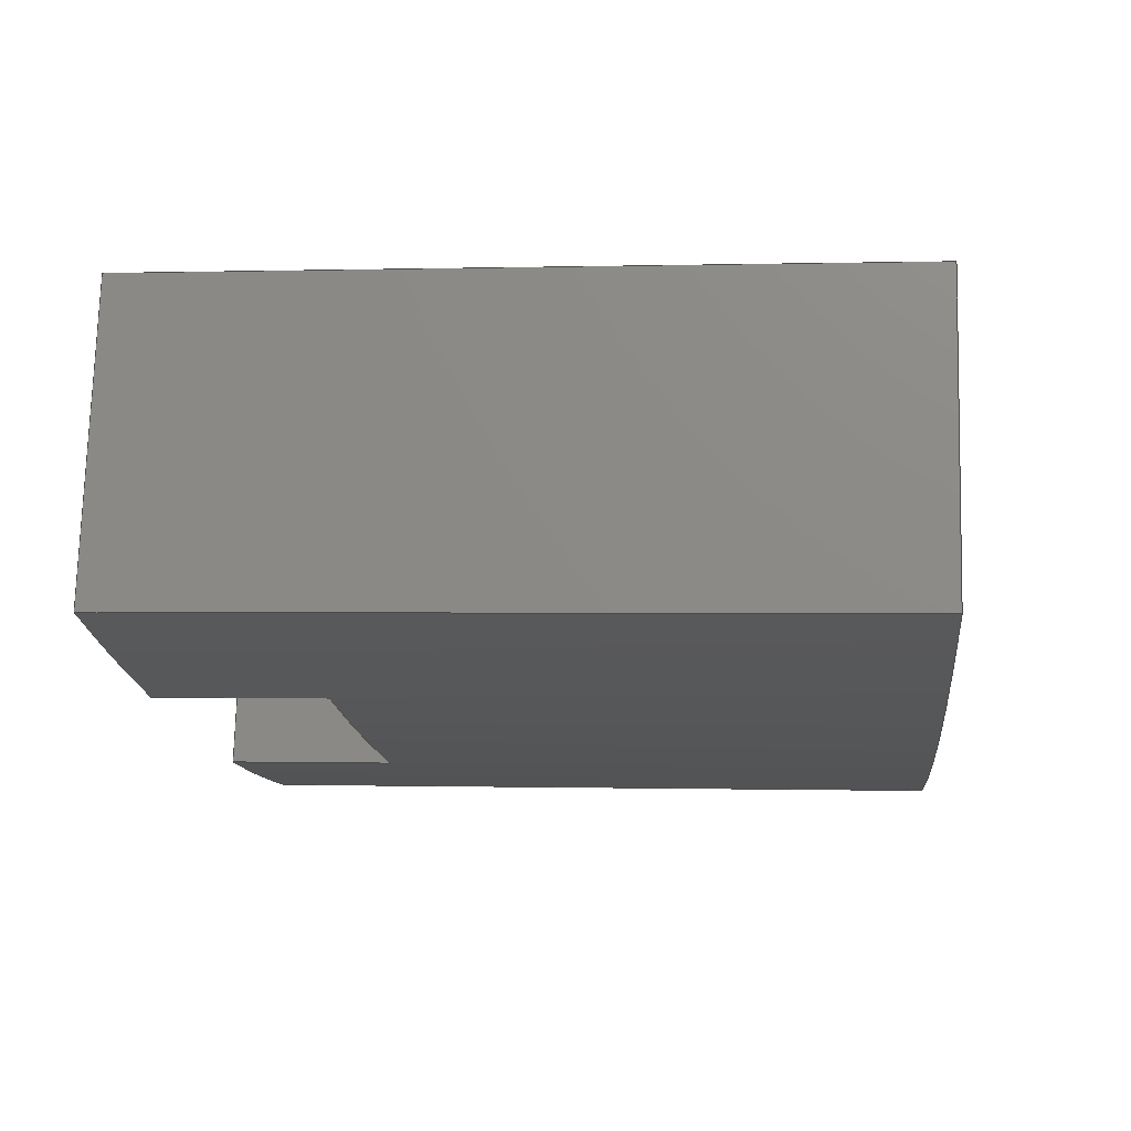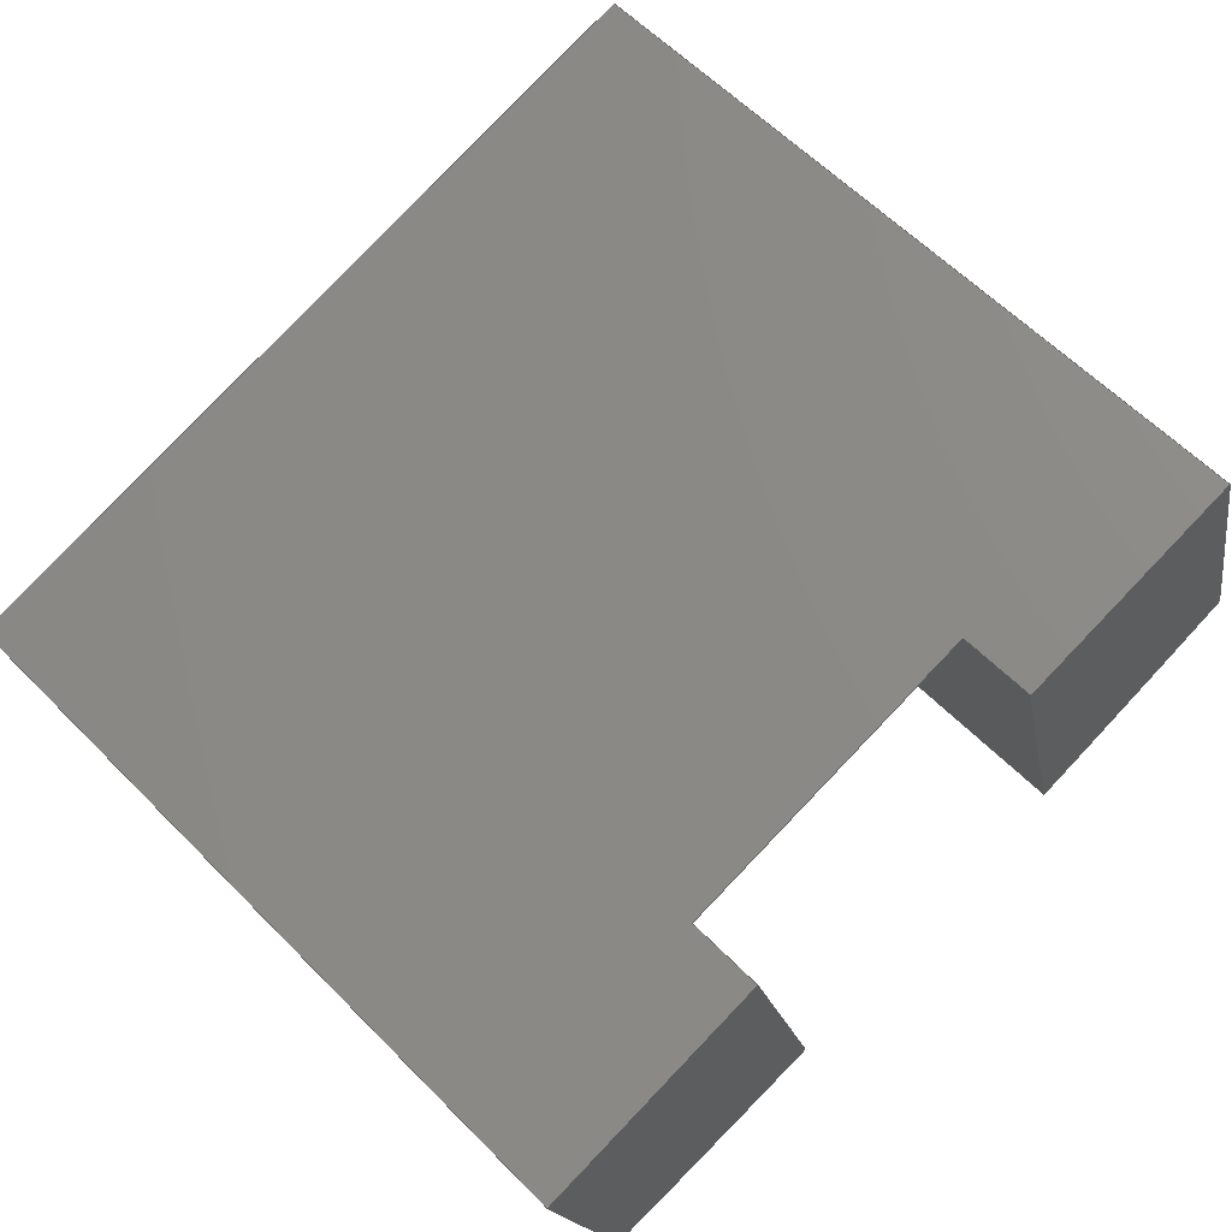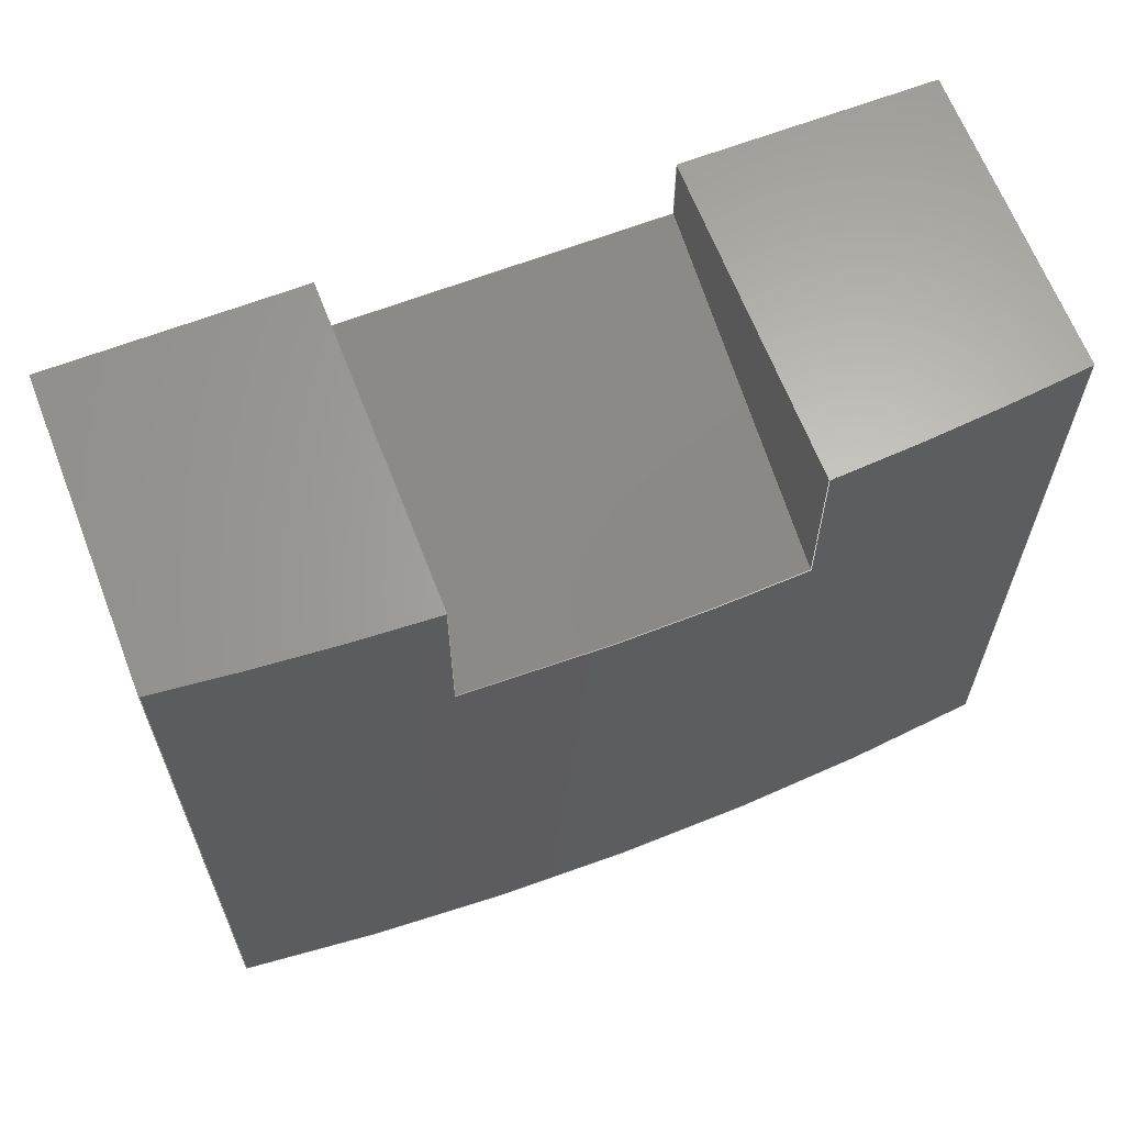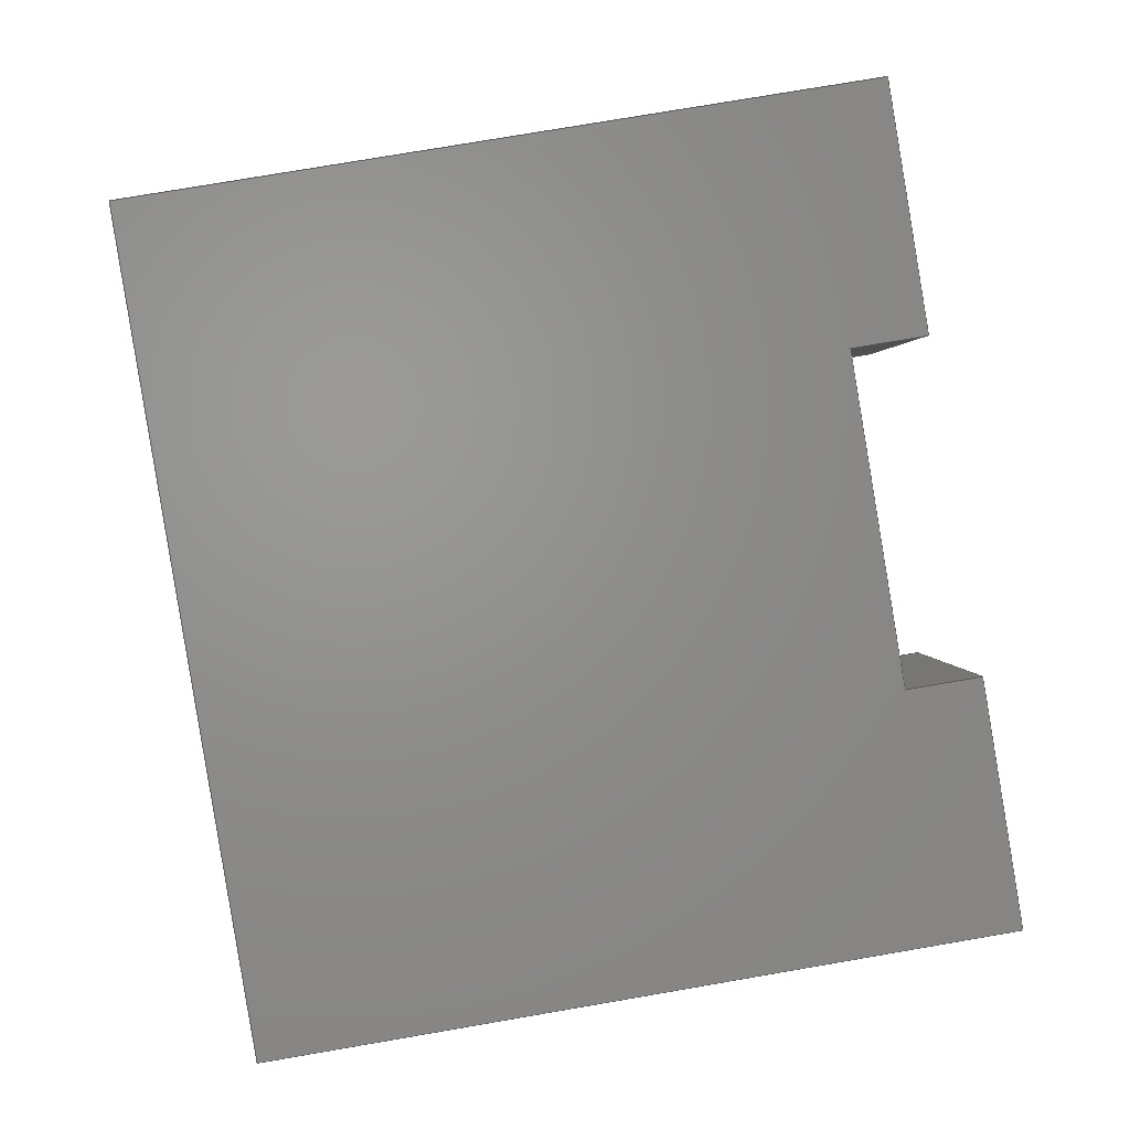
<metadata>
{"format":"step","ext":"stp","renderer":"f3d","projection":"perspective","resolution":1024,"background":"white","views":[{"elev":-0.3,"azim":96.1,"up":"+Y"},{"elev":60.8,"azim":-44.2,"up":"+Y"},{"elev":64.6,"azim":-6.1,"up":"+Z"},{"elev":77.1,"azim":-99.7,"up":"+Y"}]}
</metadata>
<code>
ISO-10303-21;
DATA;
#1=CARTESIAN_POINT('',(80.72,-204.7,746));
#2=DIRECTION('',(-0.9659,-0.2588,0));
#3=DIRECTION('',(-0.2588,0.9659,0));
#4=AXIS2_PLACEMENT_3D('',#1,#2,#3);
#5=PLANE('',#4);
#6=CARTESIAN_POINT('',(75.9,-186.7,791));
#7=DIRECTION('',(0.2588,-0.9659,0));
#8=VECTOR('',#7,1);
#9=LINE('',#6,#8);
#10=CARTESIAN_POINT('',(75.9,-186.7,791));
#11=VERTEX_POINT('',#10);
#12=CARTESIAN_POINT('',(80.72,-204.7,791));
#13=VERTEX_POINT('',#12);
#14=EDGE_CURVE('',#11,#13,#9,.T.);
#15=ORIENTED_EDGE('',*,*,#14,.F.);
#16=CARTESIAN_POINT('',(80.72,-204.7,791));
#17=DIRECTION('',(0,0,1));
#18=VECTOR('',#17,1);
#19=LINE('',#16,#18);
#20=CARTESIAN_POINT('',(80.72,-204.7,836));
#21=VERTEX_POINT('',#20);
#22=EDGE_CURVE('',#13,#21,#19,.T.);
#23=ORIENTED_EDGE('',*,*,#22,.F.);
#24=CARTESIAN_POINT('',(80.72,-204.7,836));
#25=DIRECTION('',(-0.2588,0.9659,0));
#26=VECTOR('',#25,1);
#27=LINE('',#24,#26);
#28=CARTESIAN_POINT('',(75.9,-186.7,836));
#29=VERTEX_POINT('',#28);
#30=EDGE_CURVE('',#21,#29,#27,.T.);
#31=ORIENTED_EDGE('',*,*,#30,.F.);
#32=CARTESIAN_POINT('',(75.9,-186.7,791));
#33=DIRECTION('',(0,0,1));
#34=VECTOR('',#33,1);
#35=LINE('',#32,#34);
#36=EDGE_CURVE('',#11,#29,#35,.T.);
#37=ORIENTED_EDGE('',*,*,#36,.T.);
#38=EDGE_LOOP('',(#37,#31,#23,#15));
#39=FACE_OUTER_BOUND('',#38,.T.);
#40=ADVANCED_FACE('',(#39),#5,.F.);
#41=CARTESIAN_POINT('',(27.6,-199.6,746));
#42=DIRECTION('',(-0.2588,0.9659,0));
#43=DIRECTION('',(0.9659,0.2588,0));
#44=AXIS2_PLACEMENT_3D('',#41,#42,#43);
#45=PLANE('',#44);
#46=CARTESIAN_POINT('',(61.41,-190.5,836));
#47=DIRECTION('',(-2.778e-14,-6.174e-15,-1));
#48=VECTOR('',#47,1);
#49=LINE('',#46,#48);
#50=CARTESIAN_POINT('',(61.41,-190.5,836));
#51=VERTEX_POINT('',#50);
#52=CARTESIAN_POINT('',(61.41,-190.5,
831.4));
#53=VERTEX_POINT('',#52);
#54=EDGE_CURVE('',#51,#53,#49,.T.);
#55=ORIENTED_EDGE('',*,*,#54,.F.);
#56=CARTESIAN_POINT('',(61.41,-190.5,
831.4));
#57=DIRECTION('',(-0.9659,-0.2588,
-3.979e-14));
#58=VECTOR('',#57,1);
#59=LINE('',#56,#58);
#60=CARTESIAN_POINT('',(42.09,-195.7,
831.4));
#61=VERTEX_POINT('',#60);
#62=EDGE_CURVE('',#53,#61,#59,.T.);
#63=ORIENTED_EDGE('',*,*,#62,.F.);
#64=CARTESIAN_POINT('',(42.09,-195.7,
831.4));
#65=DIRECTION('',(2.933e-14,6.174e-15,1));
#66=VECTOR('',#65,1);
#67=LINE('',#64,#66);
#68=CARTESIAN_POINT('',(42.09,-195.7,836));
#69=VERTEX_POINT('',#68);
#70=EDGE_CURVE('',#61,#69,#67,.T.);
#71=ORIENTED_EDGE('',*,*,#70,.F.);
#72=CARTESIAN_POINT('',(42.09,-195.7,836));
#73=DIRECTION('',(-0.9659,-0.2588,0));
#74=VECTOR('',#73,1);
#75=LINE('',#72,#74);
#76=CARTESIAN_POINT('',(27.6,-199.6,836));
#77=VERTEX_POINT('',#76);
#78=EDGE_CURVE('',#69,#77,#75,.T.);
#79=ORIENTED_EDGE('',*,*,#78,.F.);
#80=CARTESIAN_POINT('',(27.6,-199.6,791));
#81=DIRECTION('',(0,0,1));
#82=VECTOR('',#81,1);
#83=LINE('',#80,#82);
#84=CARTESIAN_POINT('',(27.6,-199.6,791));
#85=VERTEX_POINT('',#84);
#86=EDGE_CURVE('',#85,#77,#83,.T.);
#87=ORIENTED_EDGE('',*,*,#86,.T.);
#88=CARTESIAN_POINT('',(27.6,-199.6,791));
#89=DIRECTION('',(0.9659,0.2588,0));
#90=VECTOR('',#89,1);
#91=LINE('',#88,#90);
#92=EDGE_CURVE('',#85,#11,#91,.T.);
#93=ORIENTED_EDGE('',*,*,#92,.F.);
#94=ORIENTED_EDGE('',*,*,#36,.F.);
#95=CARTESIAN_POINT('',(75.9,-186.7,836));
#96=DIRECTION('',(-0.9659,-0.2588,0));
#97=VECTOR('',#96,1);
#98=LINE('',#95,#97);
#99=EDGE_CURVE('',#29,#51,#98,.T.);
#100=ORIENTED_EDGE('',*,*,#99,.F.);
#101=EDGE_LOOP('',(#100,#94,#93,#87,#79,#71,#63,#55));
#102=FACE_OUTER_BOUND('',#101,.T.);
#103=ADVANCED_FACE('',(#102),#45,.T.);
#104=CARTESIAN_POINT('',(0,0,836));
#105=DIRECTION('',(0,0,-1));
#106=DIRECTION('',(-1,0,0));
#107=AXIS2_PLACEMENT_3D('',#104,#105,#106);
#108=PLANE('',#107);
#109=ORIENTED_EDGE('',*,*,#99,.T.);
#110=ORIENTED_EDGE('',*,*,#30,.T.);
#111=CARTESIAN_POINT('',(4.022e-15,-4.715e-15,836));
#112=DIRECTION('',(0,0,1));
#113=DIRECTION('',(0.3025,-0.9532,0));
#114=AXIS2_PLACEMENT_3D('',#111,#112,#113);
#115=CIRCLE('',#114,220);
#116=CARTESIAN_POINT('',(66.54,-209.7,836));
#117=VERTEX_POINT('',#116);
#118=EDGE_CURVE('',#117,#21,#115,.T.);
#119=ORIENTED_EDGE('',*,*,#118,.T.);
#120=CARTESIAN_POINT('',(66.54,-209.7,836));
#121=DIRECTION('',(-0.2588,0.9659,0));
#122=VECTOR('',#121,1);
#123=LINE('',#120,#122);
#124=EDGE_CURVE('',#117,#51,#123,.T.);
#125=ORIENTED_EDGE('',*,*,#124,.F.);
#126=EDGE_LOOP('',(#125,#119,#110,#109));
#127=FACE_OUTER_BOUND('',#126,.T.);
#128=ADVANCED_FACE('',(#127),#108,.F.);
#129=CARTESIAN_POINT('',(66.23,-208.5,826));
#130=DIRECTION('',(-0.9659,-0.2588,
2.897e-14));
#131=DIRECTION('',(-0.2486,0.9278,
0.2781));
#132=AXIS2_PLACEMENT_3D('',#129,#130,#131);
#133=PLANE('',#132);
#134=CARTESIAN_POINT('',(66.54,-209.7,
825.7));
#135=DIRECTION('',(-0.2486,0.9278,
0.2781));
#136=VECTOR('',#135,1);
#137=LINE('',#134,#136);
#138=CARTESIAN_POINT('',(66.54,-209.7,
825.7));
#139=VERTEX_POINT('',#138);
#140=EDGE_CURVE('',#139,#53,#137,.T.);
#141=ORIENTED_EDGE('',*,*,#140,.F.);
#142=ORIENTED_EDGE('',*,*,#54,.T.);
#143=ORIENTED_EDGE('',*,*,#124,.T.);
#144=CARTESIAN_POINT('',(66.54,-209.7,
830.1));
#145=DIRECTION('',(0,0,1));
#146=VECTOR('',#145,1);
#147=LINE('',#144,#146);
#148=EDGE_CURVE('',#139,#117,#147,.T.);
#149=ORIENTED_EDGE('',*,*,#148,.T.);
#150=EDGE_LOOP('',(#149,#143,#142,#141));
#151=FACE_OUTER_BOUND('',#150,.T.);
#152=ADVANCED_FACE('',(#151),#133,.T.);
#153=CARTESIAN_POINT('',(4.022e-15,-4.715e-15,813.5));
#154=DIRECTION('',(0,0,-1));
#155=DIRECTION('',(0.3669,-0.9303,0));
#156=AXIS2_PLACEMENT_3D('',#153,#154,#155);
#157=CYLINDRICAL_SURFACE('',#156,220);
#158=CARTESIAN_POINT('',(4.022e-15,-4.715e-15,
889.3));
#159=DIRECTION('',(0.07199,-0.2687,
0.9605));
#160=DIRECTION('',(-0.2486,0.9278,
0.2781));
#161=AXIS2_PLACEMENT_3D('',#158,#159,#160);
#162=ELLIPSE('',#161,229,220);
#163=CARTESIAN_POINT('',(47.22,-214.9,
825.7));
#164=VERTEX_POINT('',#163);
#165=EDGE_CURVE('',#164,#139,#162,.T.);
#166=ORIENTED_EDGE('',*,*,#165,.F.);
#167=ORIENTED_EDGE('',*,*,#148,.F.);
#168=ORIENTED_EDGE('',*,*,#118,.F.);
#169=ORIENTED_EDGE('',*,*,#22,.T.);
#170=CARTESIAN_POINT('',(4.022e-15,-4.715e-15,791));
#171=DIRECTION('',(0,0,-1));
#172=DIRECTION('',(0.3669,-0.9303,0));
#173=AXIS2_PLACEMENT_3D('',#170,#171,#172);
#174=CIRCLE('',#173,220);
#175=CARTESIAN_POINT('',(32.42,-217.6,791));
#176=VERTEX_POINT('',#175);
#177=EDGE_CURVE('',#13,#176,#174,.T.);
#178=ORIENTED_EDGE('',*,*,#177,.F.);
#179=CARTESIAN_POINT('',(32.42,-217.6,836));
#180=DIRECTION('',(0,0,-1));
#181=VECTOR('',#180,1);
#182=LINE('',#179,#181);
#183=CARTESIAN_POINT('',(32.42,-217.6,836));
#184=VERTEX_POINT('',#183);
#185=EDGE_CURVE('',#184,#176,#182,.T.);
#186=ORIENTED_EDGE('',*,*,#185,.T.);
#187=CARTESIAN_POINT('',(4.022e-15,-4.715e-15,836));
#188=DIRECTION('',(0,0,1));
#189=DIRECTION('',(0.1474,-0.9891,0));
#190=AXIS2_PLACEMENT_3D('',#187,#188,#189);
#191=CIRCLE('',#190,220);
#192=CARTESIAN_POINT('',(47.22,-214.9,836));
#193=VERTEX_POINT('',#192);
#194=EDGE_CURVE('',#184,#193,#191,.T.);
#195=ORIENTED_EDGE('',*,*,#194,.F.);
#196=CARTESIAN_POINT('',(47.22,-214.9,836));
#197=DIRECTION('',(0,0,-1));
#198=VECTOR('',#197,1);
#199=LINE('',#196,#198);
#200=EDGE_CURVE('',#193,#164,#199,.T.);
#201=ORIENTED_EDGE('',*,*,#200,.F.);
#202=EDGE_LOOP('',(#201,#195,#186,#178,#169,#168,#167,#166));
#203=FACE_OUTER_BOUND('',#202,.T.);
#204=ADVANCED_FACE('',(#203),#157,.T.);
#205=CARTESIAN_POINT('',(-4.483,-21.91,883.5));
#206=DIRECTION('',(0.9659,0.2588,
-2.895e-14));
#207=DIRECTION('',(0.2486,-0.9278,
-0.2781));
#208=AXIS2_PLACEMENT_3D('',#205,#206,#207);
#209=PLANE('',#208);
#210=CARTESIAN_POINT('',(42.09,-195.7,
831.4));
#211=DIRECTION('',(0.2486,-0.9278,
-0.2781));
#212=VECTOR('',#211,1);
#213=LINE('',#210,#212);
#214=EDGE_CURVE('',#61,#164,#213,.T.);
#215=ORIENTED_EDGE('',*,*,#214,.F.);
#216=ORIENTED_EDGE('',*,*,#200,.T.);
#217=CARTESIAN_POINT('',(47.22,-214.9,836));
#218=DIRECTION('',(-0.2588,0.9659,0));
#219=VECTOR('',#218,1);
#220=LINE('',#217,#219);
#221=EDGE_CURVE('',#193,#69,#220,.T.);
#222=ORIENTED_EDGE('',*,*,#221,.F.);
#223=ORIENTED_EDGE('',*,*,#70,.T.);
#224=EDGE_LOOP('',(#223,#222,#216,#215));
#225=FACE_OUTER_BOUND('',#224,.T.);
#226=ADVANCED_FACE('',(#225),#209,.T.);
#227=CARTESIAN_POINT('',(61.49,-229.5,820.5));
#228=DIRECTION('',(-0.07199,0.2687,
-0.9605));
#229=DIRECTION('',(-0.9974,-0.01939,
0.06933));
#230=AXIS2_PLACEMENT_3D('',#227,#228,#229);
#231=PLANE('',#230);
#232=ORIENTED_EDGE('',*,*,#140,.T.);
#233=ORIENTED_EDGE('',*,*,#165,.T.);
#234=ORIENTED_EDGE('',*,*,#214,.T.);
#235=ORIENTED_EDGE('',*,*,#62,.T.);
#236=EDGE_LOOP('',(#235,#234,#233,#232));
#237=FACE_OUTER_BOUND('',#236,.T.);
#238=ADVANCED_FACE('',(#237),#231,.F.);
#239=CARTESIAN_POINT('',(0,0,836));
#240=DIRECTION('',(0,0,-1));
#241=DIRECTION('',(-1,0,0));
#242=AXIS2_PLACEMENT_3D('',#239,#240,#241);
#243=PLANE('',#242);
#244=ORIENTED_EDGE('',*,*,#194,.T.);
#245=CARTESIAN_POINT('',(27.6,-199.6,836));
#246=DIRECTION('',(0.2588,-0.9659,0));
#247=VECTOR('',#246,1);
#248=LINE('',#245,#247);
#249=EDGE_CURVE('',#77,#184,#248,.T.);
#250=ORIENTED_EDGE('',*,*,#249,.T.);
#251=ORIENTED_EDGE('',*,*,#78,.T.);
#252=ORIENTED_EDGE('',*,*,#221,.T.);
#253=EDGE_LOOP('',(#252,#251,#250,#244));
#254=FACE_OUTER_BOUND('',#253,.T.);
#255=ADVANCED_FACE('',(#254),#243,.F.);
#256=CARTESIAN_POINT('',(32.42,-217.6,746));
#257=DIRECTION('',(-0.9659,-0.2588,0));
#258=DIRECTION('',(-0.2588,0.9659,0));
#259=AXIS2_PLACEMENT_3D('',#256,#257,#258);
#260=PLANE('',#259);
#261=CARTESIAN_POINT('',(32.42,-217.6,791));
#262=DIRECTION('',(-0.2588,0.9659,0));
#263=VECTOR('',#262,1);
#264=LINE('',#261,#263);
#265=EDGE_CURVE('',#176,#85,#264,.T.);
#266=ORIENTED_EDGE('',*,*,#265,.F.);
#267=ORIENTED_EDGE('',*,*,#86,.F.);
#268=ORIENTED_EDGE('',*,*,#249,.F.);
#269=ORIENTED_EDGE('',*,*,#185,.F.);
#270=EDGE_LOOP('',(#269,#268,#267,#266));
#271=FACE_OUTER_BOUND('',#270,.T.);
#272=ADVANCED_FACE('',(#271),#260,.T.);
#273=CARTESIAN_POINT('',(0,0,791));
#274=DIRECTION('',(0,0,-1));
#275=DIRECTION('',(-1,0,0));
#276=AXIS2_PLACEMENT_3D('',#273,#274,#275);
#277=PLANE('',#276);
#278=ORIENTED_EDGE('',*,*,#265,.T.);
#279=ORIENTED_EDGE('',*,*,#177,.T.);
#280=ORIENTED_EDGE('',*,*,#14,.T.);
#281=ORIENTED_EDGE('',*,*,#92,.T.);
#282=EDGE_LOOP('',(#281,#280,#279,#278));
#283=FACE_OUTER_BOUND('',#282,.T.);
#284=ADVANCED_FACE('',(#283),#277,.T.);
#285=CLOSED_SHELL('',(#40,#103,#128,#152,#204,#226,#238,#255,
#272,#284));
#286=MANIFOLD_SOLID_BREP('',#285);
#287=CARTESIAN_POINT('',(0,0,0));
#288=DIRECTION('',(0,0,1));
#289=DIRECTION('',(1,0,0));
#290=AXIS2_PLACEMENT_3D('',#287,#288,#289);
#291=APPLICATION_CONTEXT(' ');
#292=APPLICATION_PROTOCOL_DEFINITION(' ','automotive_design',1998,#291
);
#293=PRODUCT_CONTEXT('',#291,'mechanical');
#294=PRODUCT_DEFINITION_CONTEXT('part definition',#291,'design');
#295=PRODUCT('BODY_54____SOL2615_-_WSP_C-7724PRT',
'BODY_54____SOL2615_-_WSP_C-7724PRT','',(#293));
#296=PRODUCT_RELATED_PRODUCT_CATEGORY('part',' ',(#295));
#297=PRODUCT_DEFINITION_FORMATION_WITH_SPECIFIED_SOURCE('','',#295,
.BOUGHT.);
#298=PRODUCT_DEFINITION('',' ',#297,#294);
#299=PRODUCT_DEFINITION_SHAPE('','',#298);
#300=DIMENSIONAL_EXPONENTS(1,0,0,0,0,0,0);
#301=DIMENSIONAL_EXPONENTS(0,0,0,0,0,0,0);
#302=DIMENSIONAL_EXPONENTS(0,0,0,0,0,0,0);
#303=(LENGTH_UNIT() NAMED_UNIT(*) SI_UNIT(.MILLI.,.METRE.));
#304=(NAMED_UNIT(*) PLANE_ANGLE_UNIT() SI_UNIT($,.RADIAN.));
#305=(NAMED_UNIT(*) SI_UNIT($,.STERADIAN.) SOLID_ANGLE_UNIT());
#306=(GEOMETRIC_REPRESENTATION_CONTEXT(3) 
GLOBAL_UNCERTAINTY_ASSIGNED_CONTEXT((#307)) 
GLOBAL_UNIT_ASSIGNED_CONTEXT((#303,#304,#305)) REPRESENTATION_CONTEXT
('',''));
#307=UNCERTAINTY_MEASURE_WITH_UNIT(LENGTH_MEASURE(0.0079),#303,
'distance_accuracy_value','maximum gap value');
#308=ADVANCED_BREP_SHAPE_REPRESENTATION('',(#290,#286),#306);
#309=SHAPE_DEFINITION_REPRESENTATION(#299,#308);
#310=COLOUR_RGB('',0.5333,0.5333,
0.5333);
#311=FILL_AREA_STYLE_COLOUR('',#310);
#312=FILL_AREA_STYLE('',(#311));
#313=SURFACE_STYLE_FILL_AREA(#312);
#314=SURFACE_SIDE_STYLE('',(#313));
#315=SURFACE_STYLE_USAGE(.BOTH.,#314);
#316=PRESENTATION_STYLE_ASSIGNMENT((#315));
#317=STYLED_ITEM('',(#316),#286);
#318=DRAUGHTING_MODEL('',(#317),#306);
ENDSEC;
END-ISO-10303-21;

</code>
